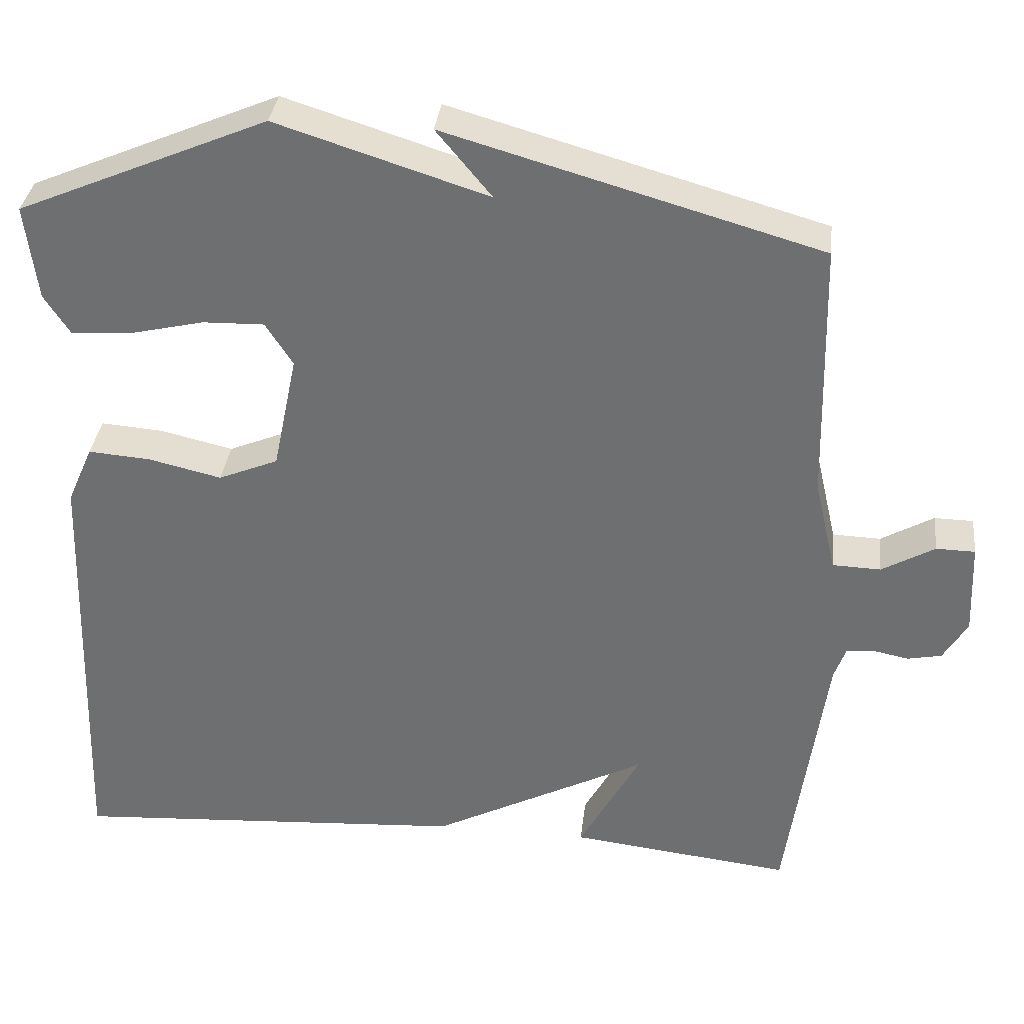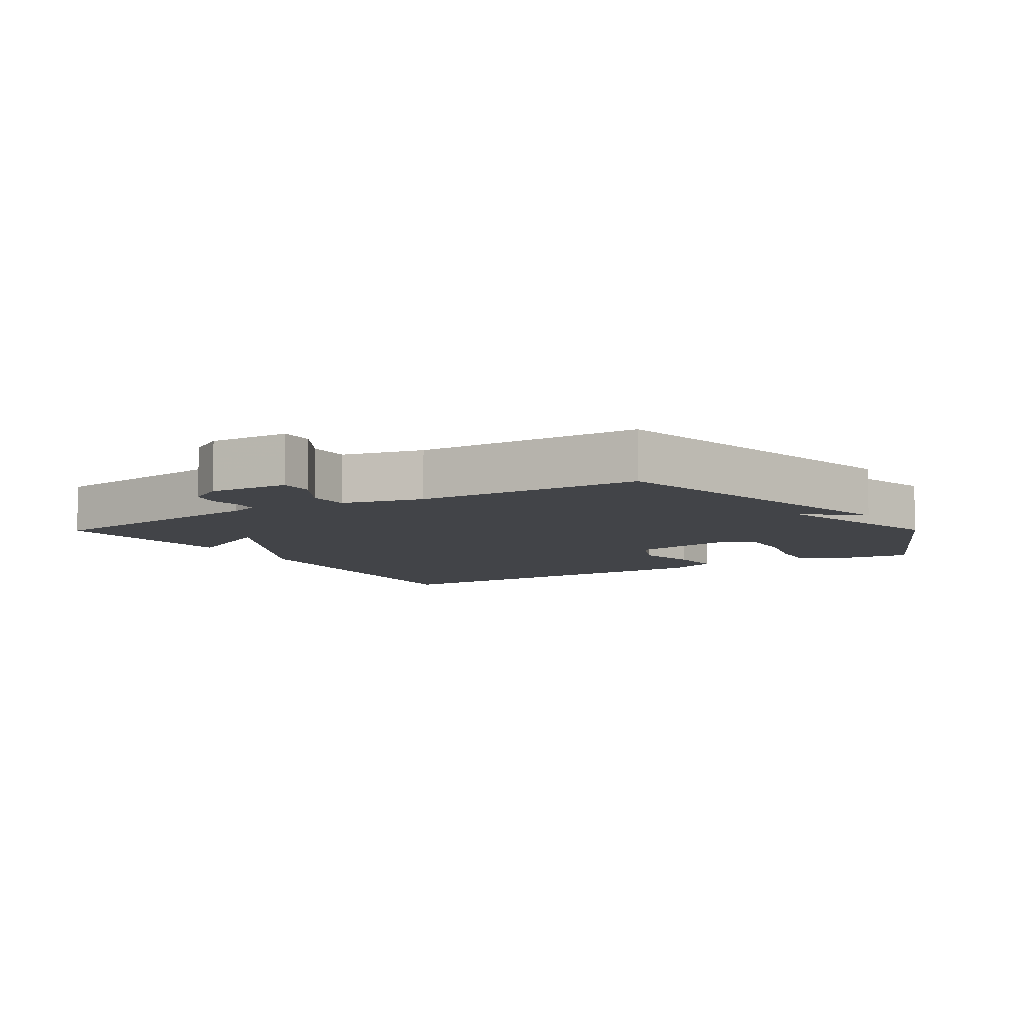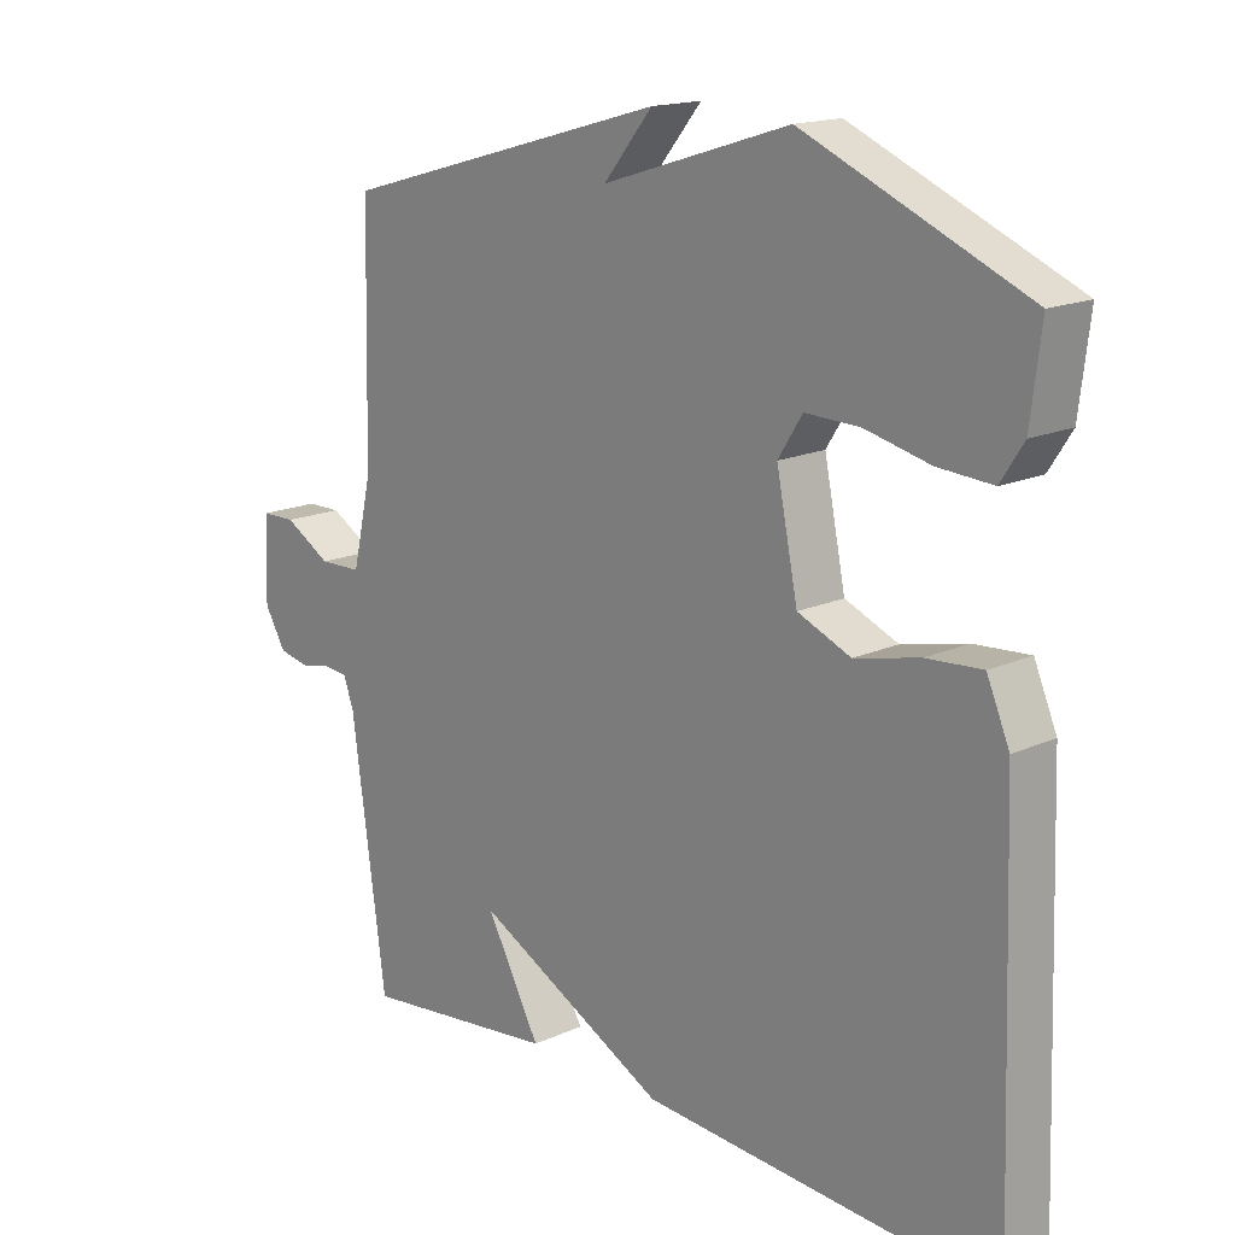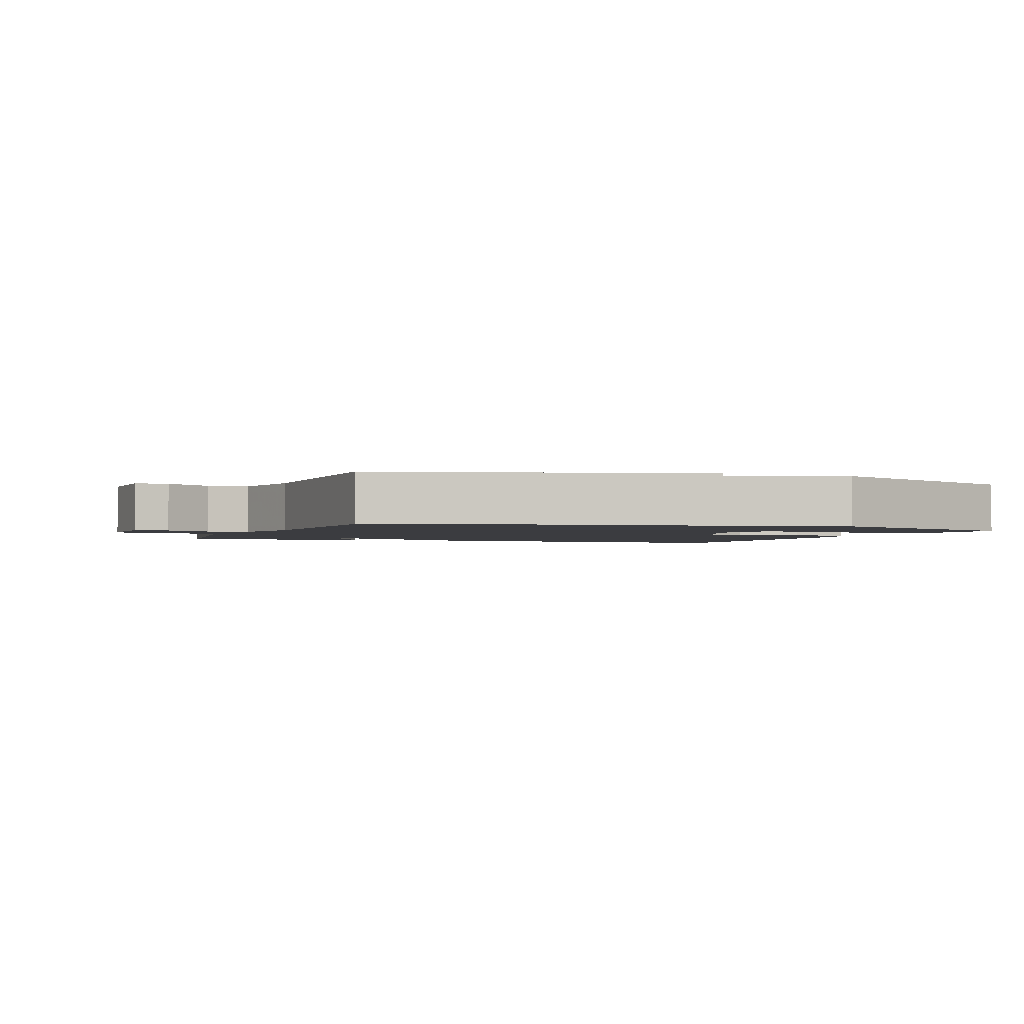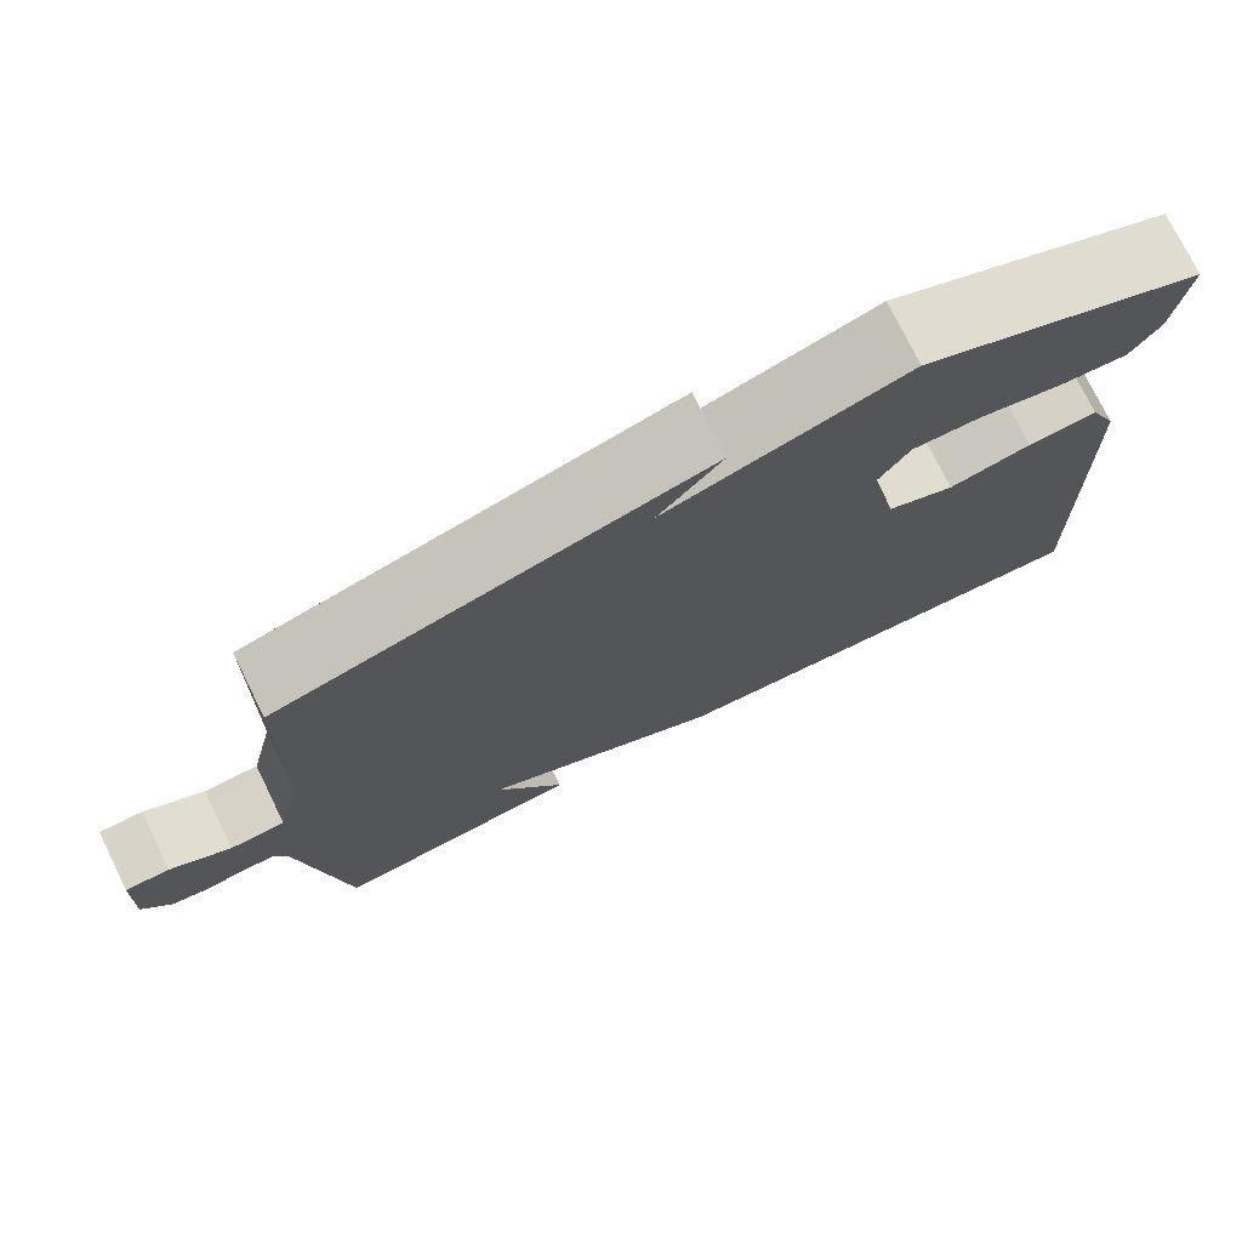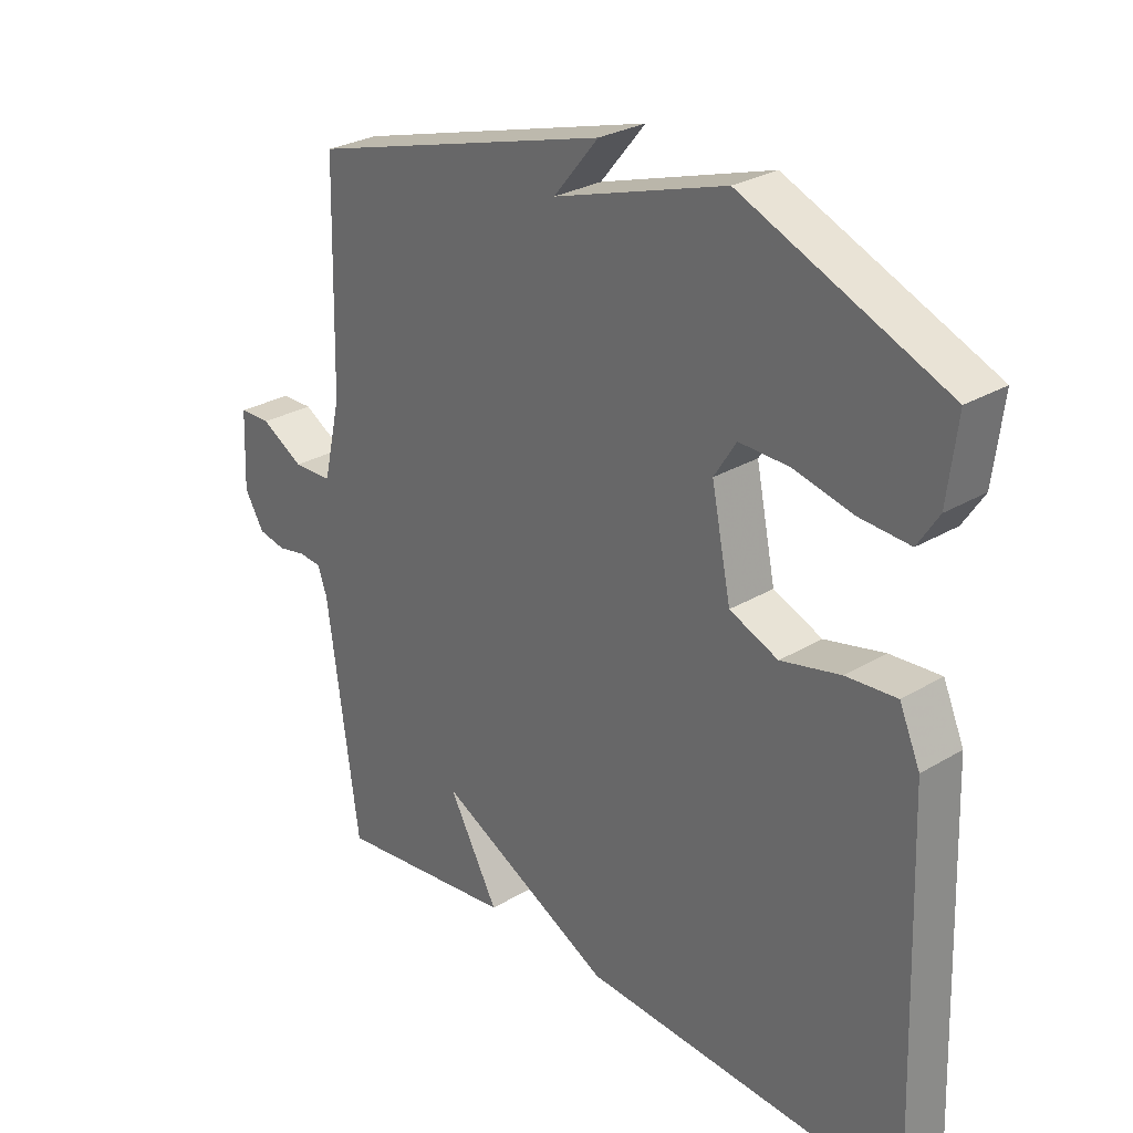
<metadata>
{"format":"obj","ext":"obj","renderer":"f3d","projection":"perspective","resolution":1024,"background":"white","views":[{"elev":34.6,"azim":-173.4,"up":"+Z"},{"elev":-7.8,"azim":-58.8,"up":"+Y"},{"elev":16.5,"azim":47.5,"up":"+Z"},{"elev":-2.0,"azim":-20.9,"up":"+Y"},{"elev":75.7,"azim":-26.2,"up":"+Z"},{"elev":28.1,"azim":47.9,"up":"+Z"}]}
</metadata>
<code>
v -0.5 0.07 0.5
v -0.021 0.07 0.637
v -0.092 0.07 0.551
v 0.179 0.07 0.637
v 0.5 0.07 0.5
v 0.485 0.07 0.377
v 0.452 0.07 0.326
v 0.373 0.07 0.331
v 0.279 0.07 0.353
v 0.2 0.07 0.355
v 0.165 0.07 0.3
v 0.196 0.07 0.149
v 0.273 0.07 0.117
v 0.367 0.07 0.139
v 0.447 0.07 0.145
v 0.48 0.07 0.069
v 0.5 0.07 -0.5
v -0.014 0.07 -0.467
v -0.293 0.07 -0.323
v -0.214 0.07 -0.467
v -0.5 0.07 -0.5
v -0.55 0.07 -0.139
v -0.565 0.07 -0.097
v -0.601 0.07 -0.094
v -0.646 0.07 -0.103
v -0.69 0.07 -0.094
v -0.721 0.07 -0.042
v -0.716 0.07 0.078
v -0.666 0.07 0.079
v -0.598 0.07 0.04
v -0.536 0.07 0.042
v -0.508 0.07 0.163
v -0.5 0 0.5
v -0.021 0 0.637
v -0.092 0 0.551
v 0.179 0 0.637
v 0.5 0 0.5
v 0.485 0 0.377
v 0.452 0 0.326
v 0.373 0 0.331
v 0.279 0 0.353
v 0.2 0 0.355
v 0.165 0 0.3
v 0.196 0 0.149
v 0.273 0 0.117
v 0.367 0 0.139
v 0.447 0 0.145
v 0.48 0 0.069
v 0.5 0 -0.5
v -0.014 0 -0.467
v -0.293 0 -0.323
v -0.214 0 -0.467
v -0.5 0 -0.5
v -0.55 0 -0.139
v -0.565 0 -0.097
v -0.601 0 -0.094
v -0.646 0 -0.103
v -0.69 0 -0.094
v -0.721 0 -0.042
v -0.716 0 0.078
v -0.666 0 0.079
v -0.598 0 0.04
v -0.536 0 0.042
v -0.508 0 0.163
f 28 29 30
f 27 28 30
f 26 27 30
f 25 26 30
f 24 25 30
f 23 24 30 31
f 22 23 31 32
f 19 20 21 22
f 18 19 22
f 17 18 22
f 16 17 22
f 15 16 22
f 14 15 22
f 13 14 22
f 12 13 22 32
f 7 8 9
f 6 7 9
f 5 6 9
f 4 5 9
f 3 4 9
f 3 9 10
f 32 1 2 3
f 11 12 32 3
f 3 10 11
f 62 61 60
f 62 60 59
f 62 59 58
f 62 58 57
f 62 57 56
f 63 62 56 55
f 64 63 55 54
f 54 53 52 51
f 54 51 50
f 54 50 49
f 54 49 48
f 54 48 47
f 54 47 46
f 54 46 45
f 64 54 45 44
f 41 40 39
f 41 39 38
f 41 38 37
f 41 37 36
f 41 36 35
f 42 41 35
f 35 34 33 64
f 35 64 44 43
f 43 42 35
f 1 33 34 2
f 2 34 35 3
f 3 35 36 4
f 4 36 37 5
f 5 37 38 6
f 6 38 39 7
f 7 39 40 8
f 8 40 41 9
f 9 41 42 10
f 10 42 43 11
f 11 43 44 12
f 12 44 45 13
f 13 45 46 14
f 14 46 47 15
f 15 47 48 16
f 16 48 49 17
f 17 49 50 18
f 18 50 51 19
f 19 51 52 20
f 20 52 53 21
f 21 53 54 22
f 22 54 55 23
f 23 55 56 24
f 24 56 57 25
f 25 57 58 26
f 26 58 59 27
f 27 59 60 28
f 28 60 61 29
f 29 61 62 30
f 30 62 63 31
f 31 63 64 32
f 32 64 33 1

</code>
